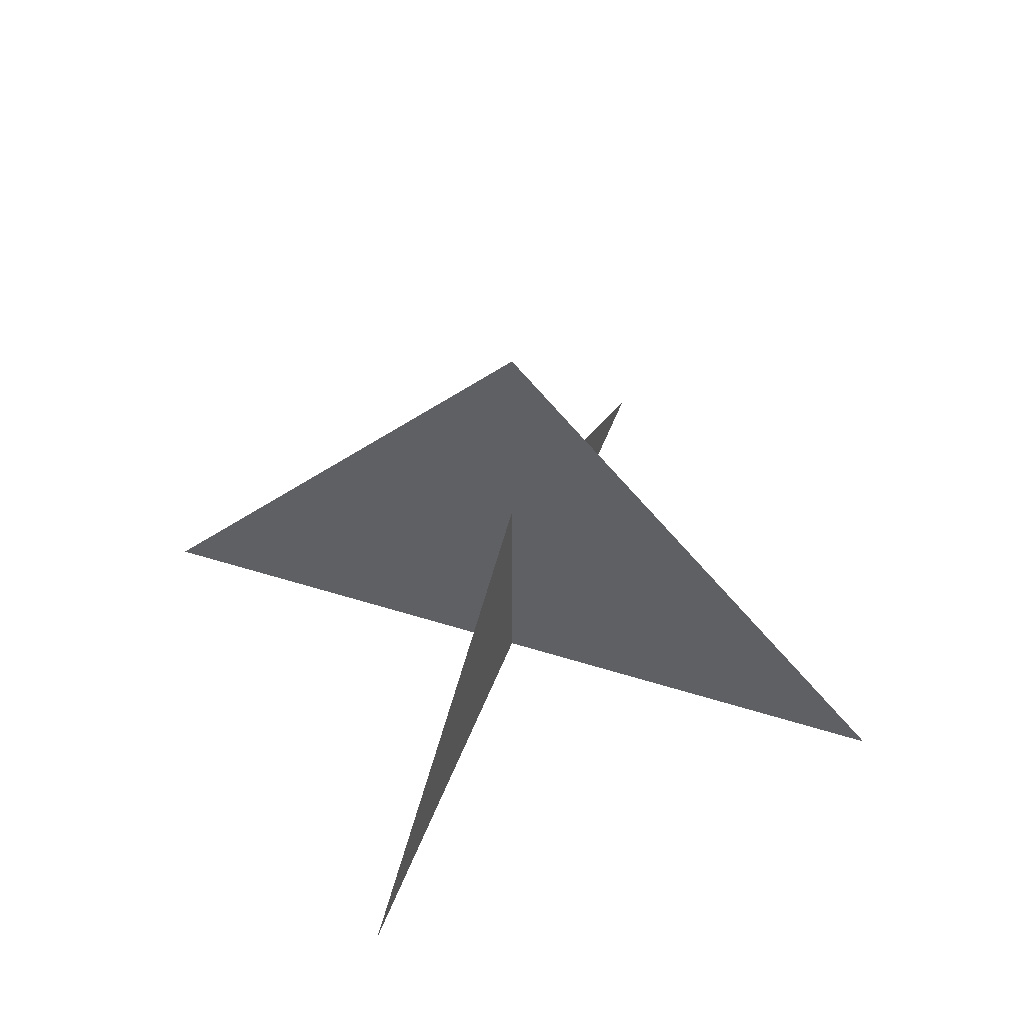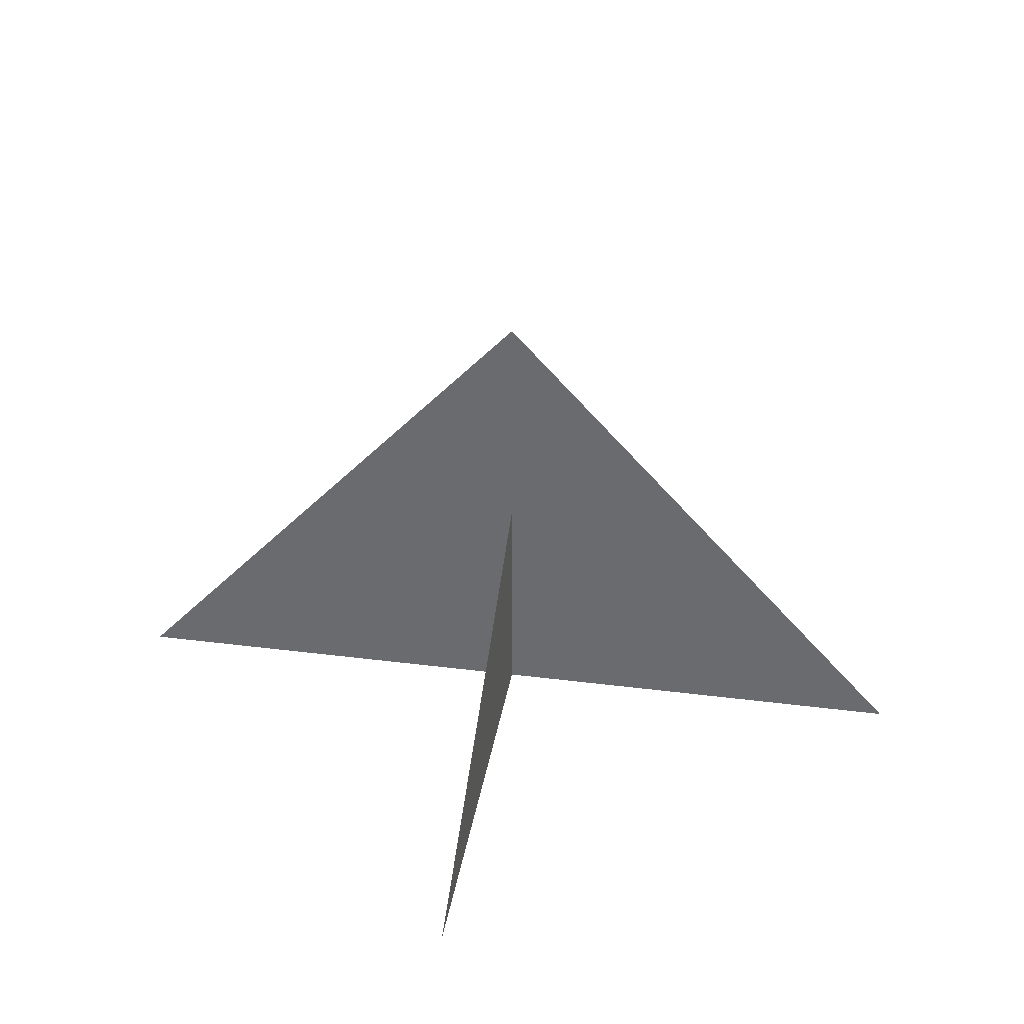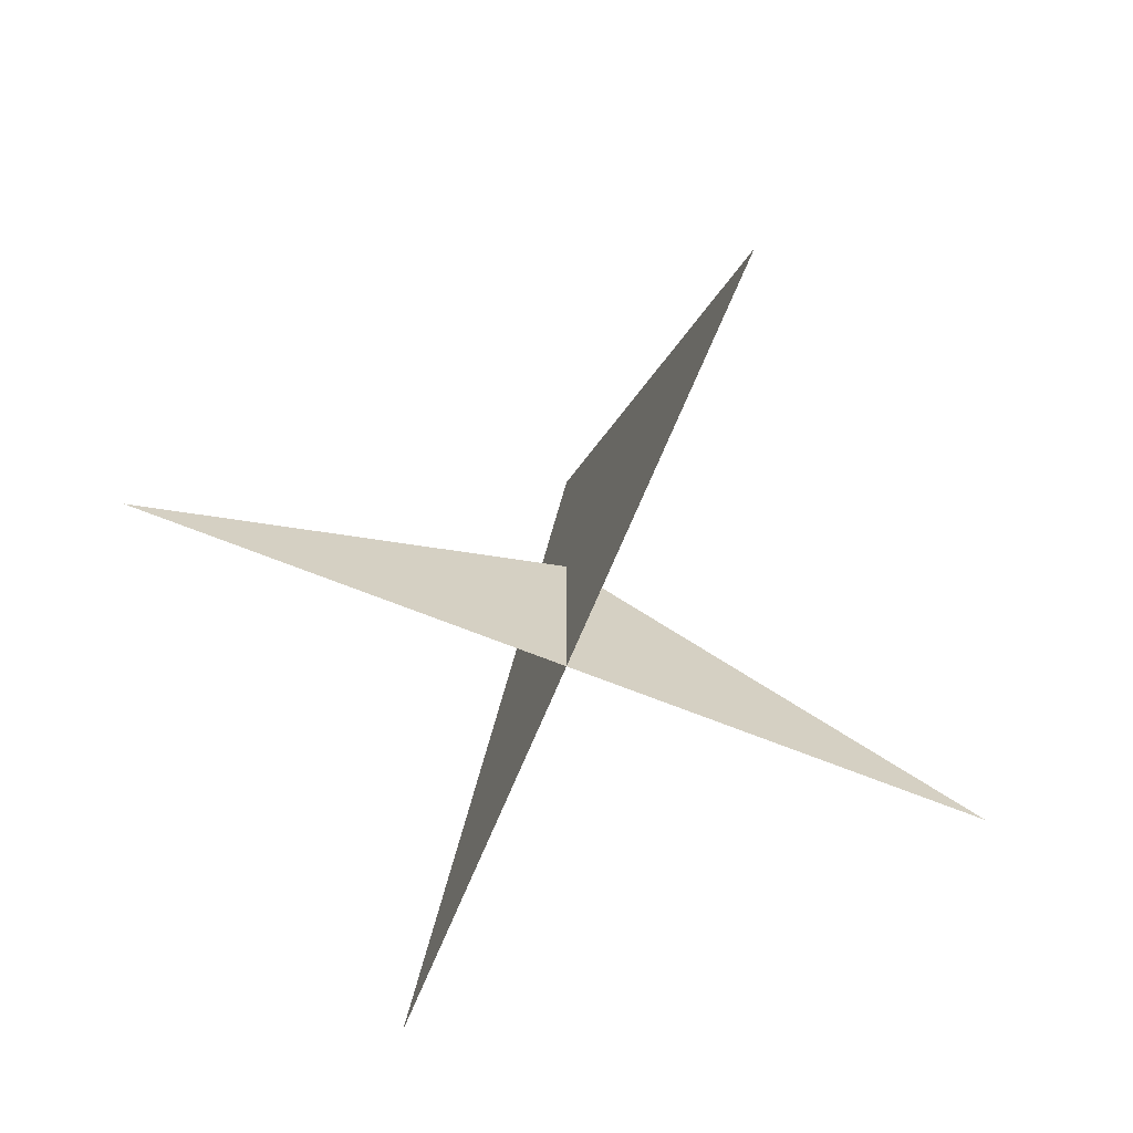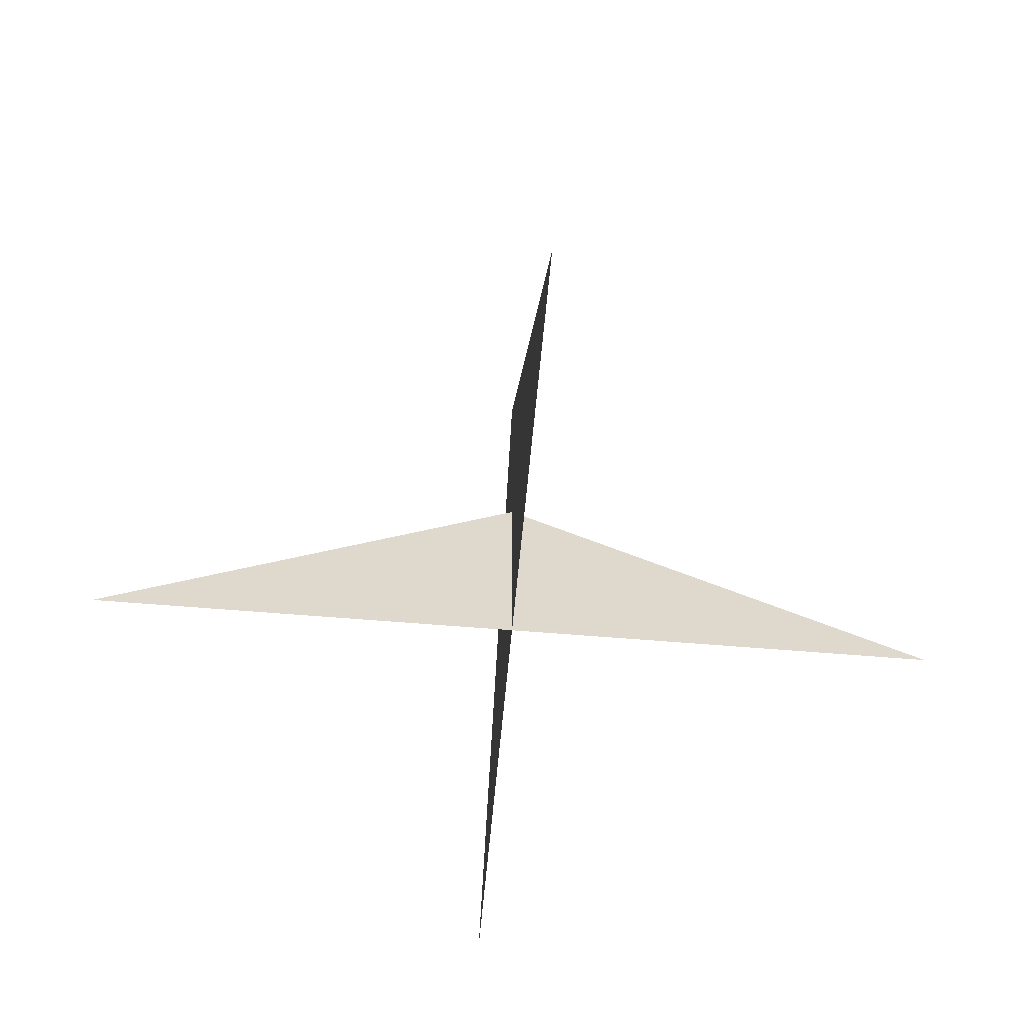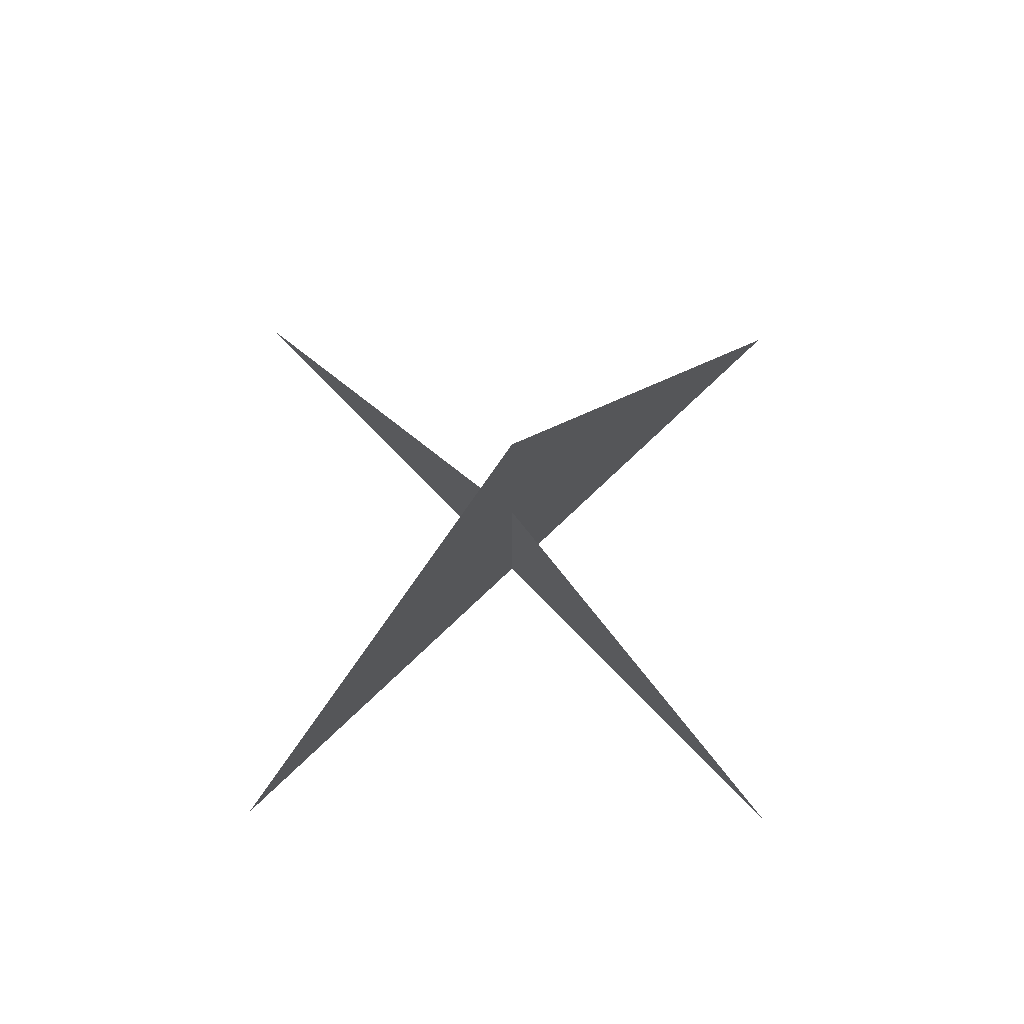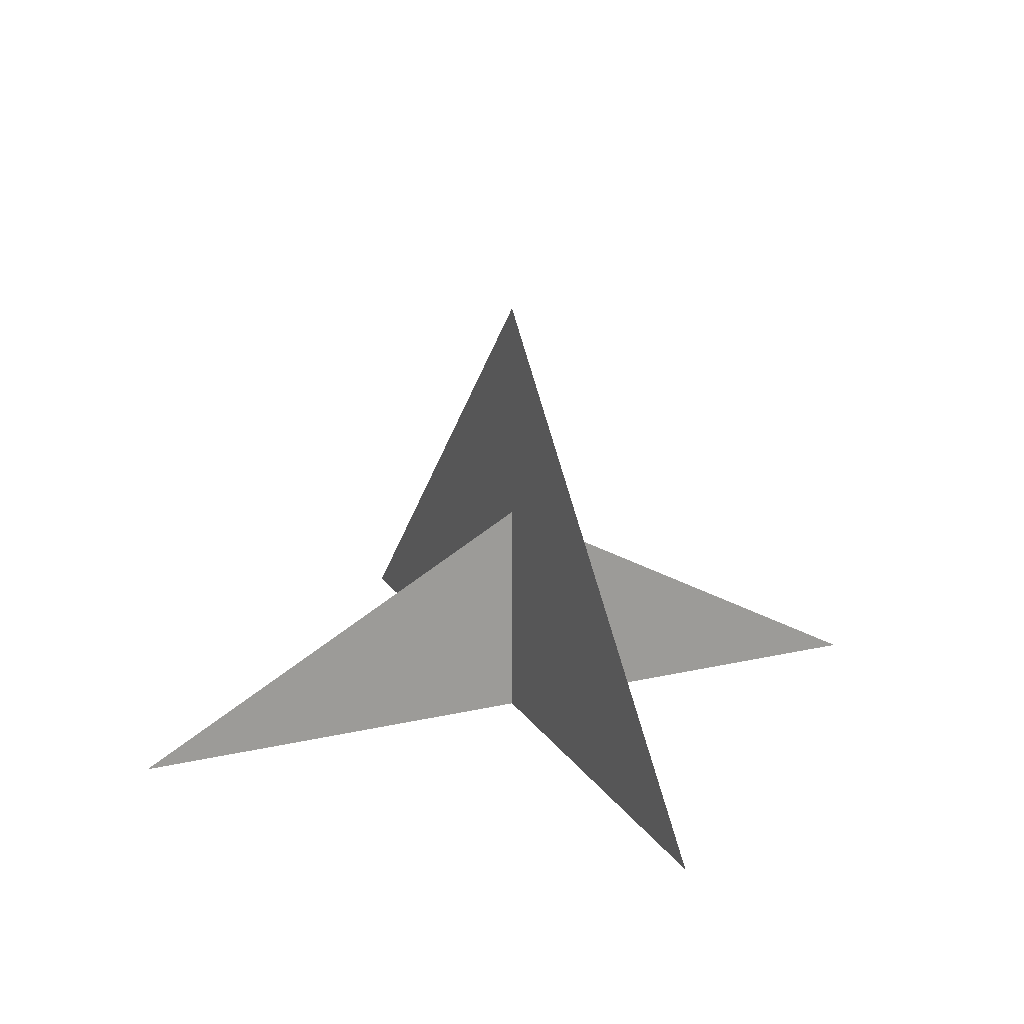
<metadata>
{"format":"obj","ext":"obj","renderer":"f3d","projection":"perspective","resolution":1024,"background":"white","views":[{"elev":48.0,"azim":19.7,"up":"+Y"},{"elev":35.2,"azim":-170.4,"up":"+Y"},{"elev":-66.8,"azim":67.9,"up":"+Y"},{"elev":-58.7,"azim":-95.0,"up":"+Y"},{"elev":72.9,"azim":-43.9,"up":"+Y"},{"elev":19.7,"azim":66.5,"up":"+Y"}]}
</metadata>
<code>
o Mesh2_Grass_Model
v 0.3625 0 -0.725
v 0.3625 0 -0.3625
v 0.3625 0.1975 -0.3625
v 0.3625 0 0
f 1 2 3
f 4 3 2
o Mesh1_Grass_Model
v 0.3625 0.395 -0.3625
v 0 0 -0.3625
v 0.3625 0 -0.3625
v 0.725 0 -0.3625
f 5 6 7 8

</code>
